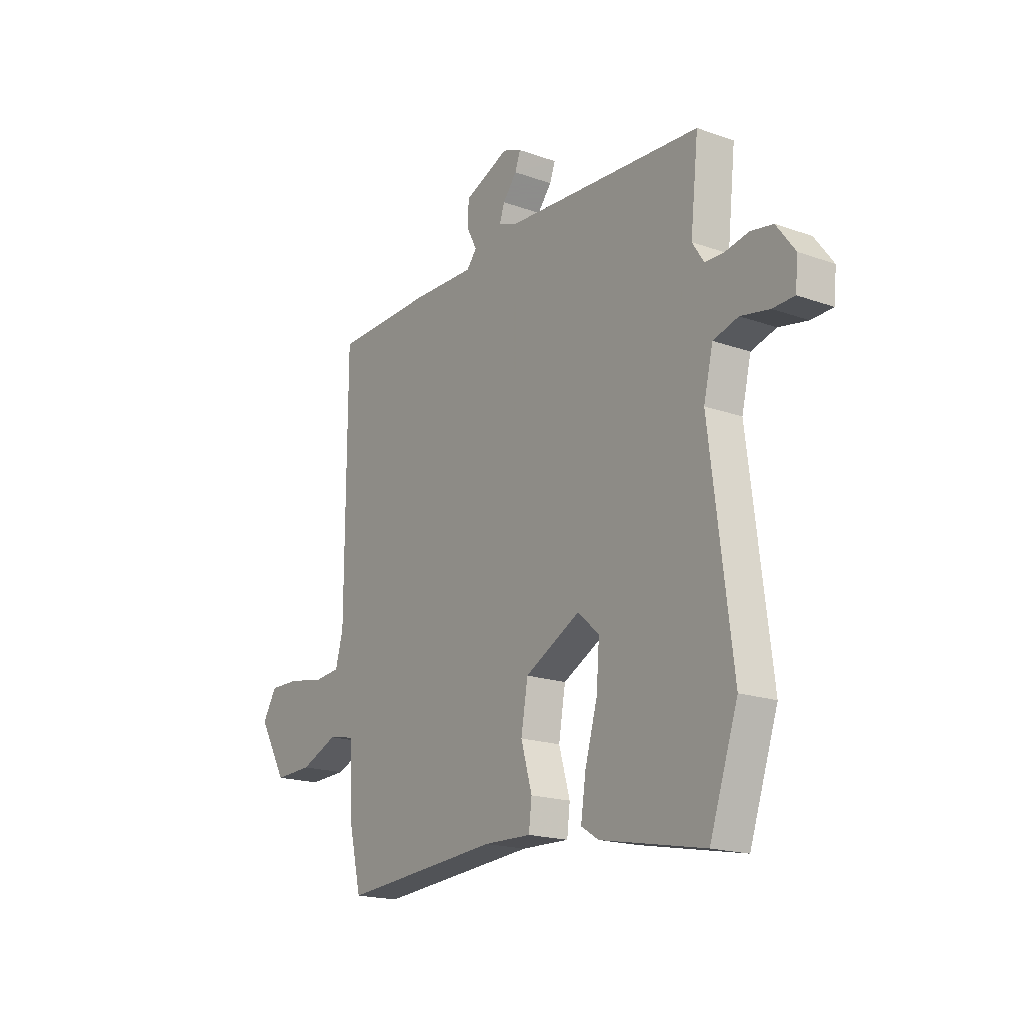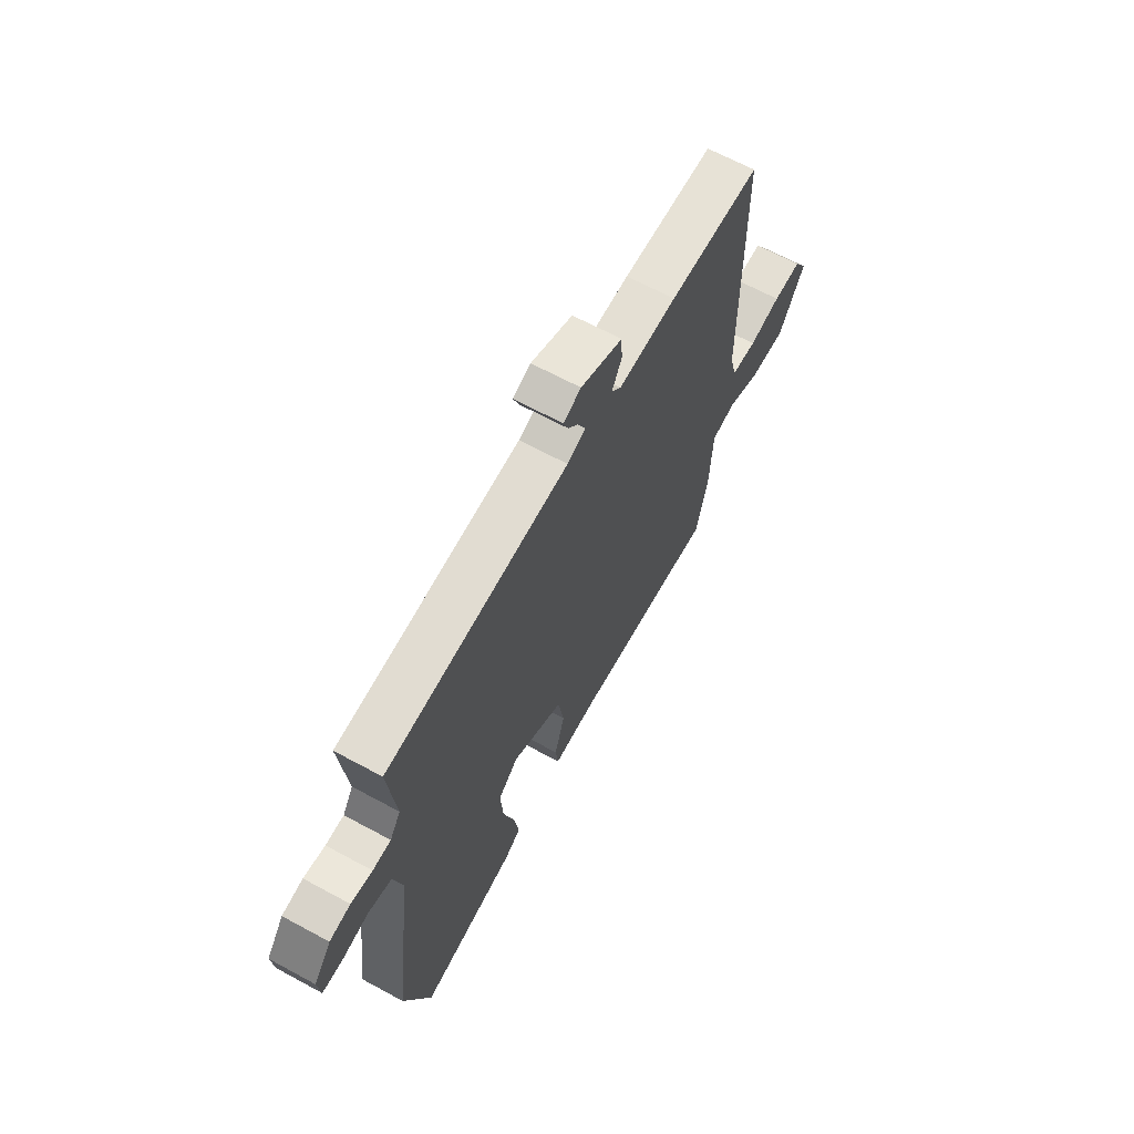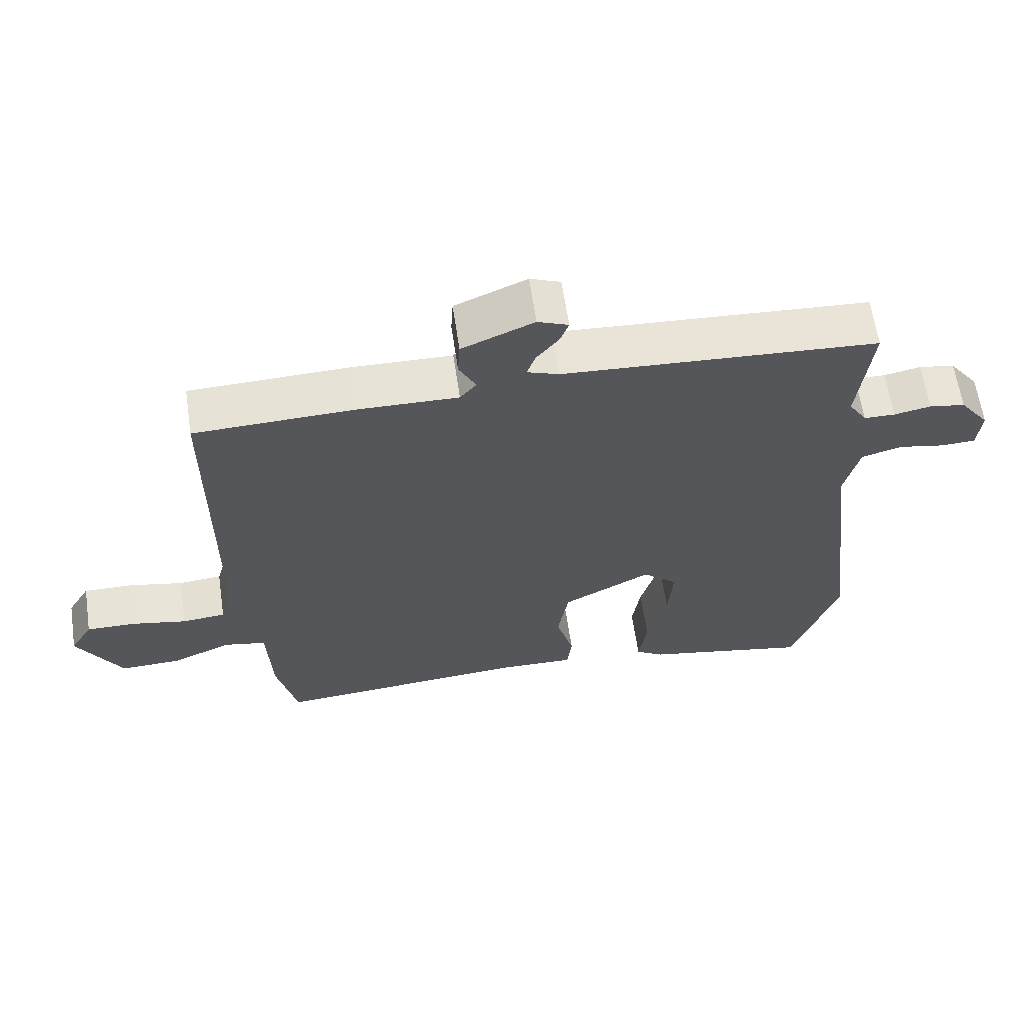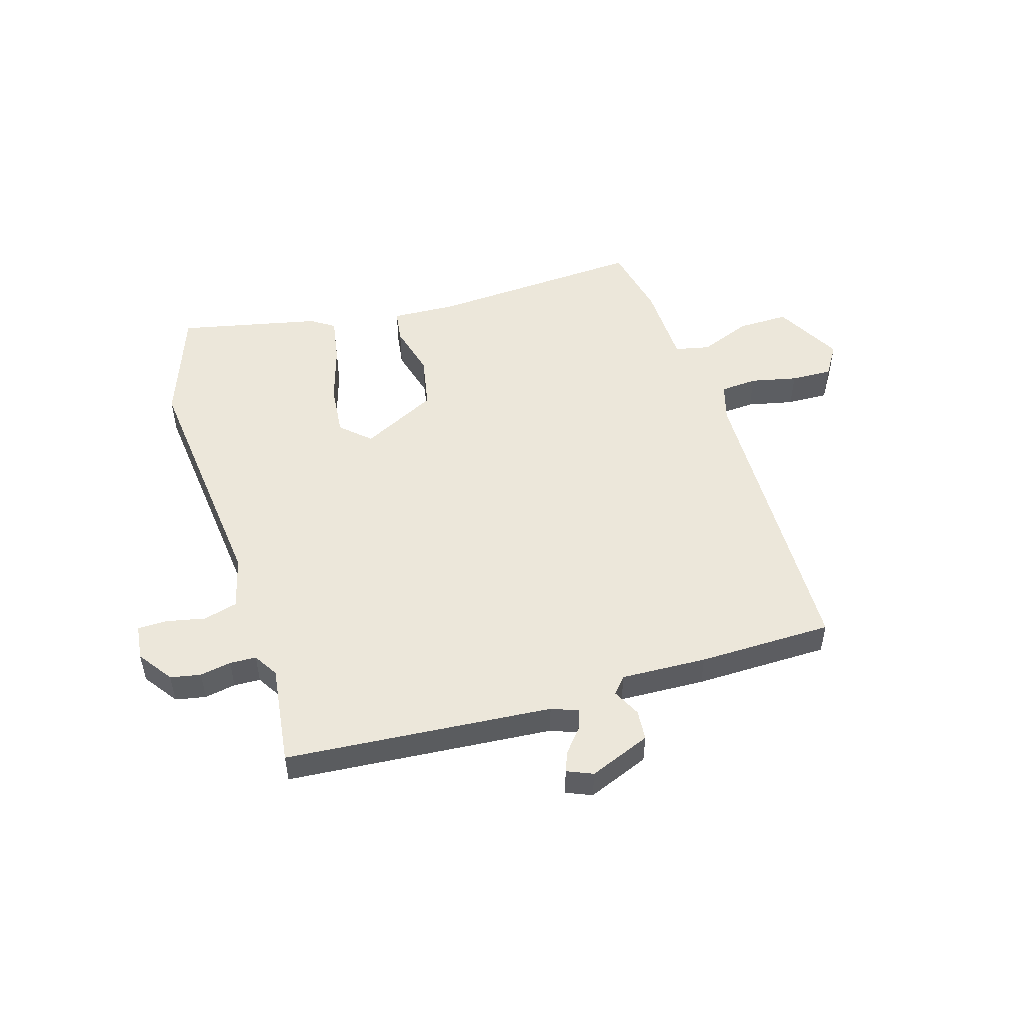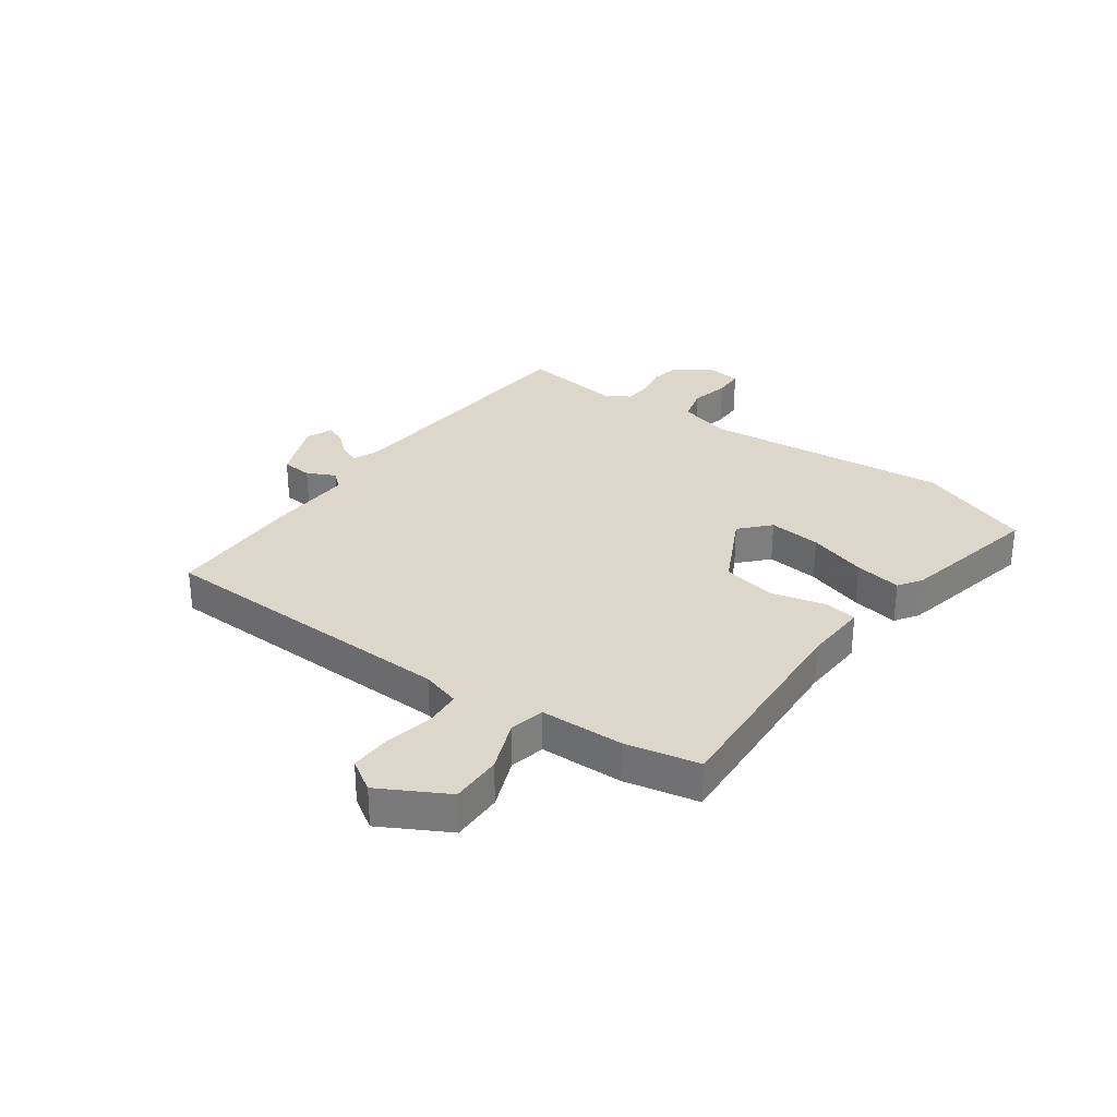
<metadata>
{"format":"obj","ext":"obj","renderer":"f3d","projection":"perspective","resolution":1024,"background":"white","views":[{"elev":-18.3,"azim":-124.7,"up":"+Z"},{"elev":65.5,"azim":-61.4,"up":"+Z"},{"elev":62.6,"azim":171.6,"up":"+Z"},{"elev":50.8,"azim":-15.7,"up":"+Y"},{"elev":30.8,"azim":127.0,"up":"+Y"}]}
</metadata>
<code>
v 0.422 0.07 -0.505
v 0.049 0.07 -0.475
v -0.063 0.07 -0.478
v -0.07 0.07 -0.42
v -0.044 0.07 -0.329
v -0.06 0.07 -0.235
v -0.19 0.07 -0.166
v -0.241 0.07 -0.211
v -0.234 0.07 -0.302
v -0.205 0.07 -0.404
v -0.193 0.07 -0.485
v -0.234 0.07 -0.511
v -0.48 0.07 -0.559
v -0.547 0.07 -0.361
v -0.494 0.07 0.064
v -0.516 0.07 0.156
v -0.575 0.07 0.173
v -0.643 0.07 0.16
v -0.694 0.07 0.162
v -0.7 0.07 0.224
v -0.656 0.07 0.283
v -0.603 0.07 0.292
v -0.549 0.07 0.281
v -0.503 0.07 0.282
v -0.476 0.07 0.324
v -0.495 0.07 0.5
v -0.031 0.07 0.527
v 0.016 0.07 0.544
v 0.004 0.07 0.579
v -0.029 0.07 0.62
v -0.042 0.07 0.655
v 0.003 0.07 0.673
v 0.109 0.07 0.628
v 0.112 0.07 0.575
v 0.087 0.07 0.527
v 0.111 0.07 0.498
v 0.26 0.07 0.501
v 0.493 0.07 0.493
v 0.495 0.07 -0.037
v 0.513 0.07 -0.104
v 0.577 0.07 -0.11
v 0.658 0.07 -0.094
v 0.73 0.07 -0.093
v 0.763 0.07 -0.148
v 0.697 0.07 -0.262
v 0.608 0.07 -0.259
v 0.52 0.07 -0.222
v 0.459 0.07 -0.234
v 0.452 0.07 -0.378
v 0.422 0 -0.505
v 0.049 0 -0.475
v -0.063 0 -0.478
v -0.07 0 -0.42
v -0.044 0 -0.329
v -0.06 0 -0.235
v -0.19 0 -0.166
v -0.241 0 -0.211
v -0.234 0 -0.302
v -0.205 0 -0.404
v -0.193 0 -0.485
v -0.234 0 -0.511
v -0.48 0 -0.559
v -0.547 0 -0.361
v -0.494 0 0.064
v -0.516 0 0.156
v -0.575 0 0.173
v -0.643 0 0.16
v -0.694 0 0.162
v -0.7 0 0.224
v -0.656 0 0.283
v -0.603 0 0.292
v -0.549 0 0.281
v -0.503 0 0.282
v -0.476 0 0.324
v -0.495 0 0.5
v -0.031 0 0.527
v 0.016 0 0.544
v 0.004 0 0.579
v -0.029 0 0.62
v -0.042 0 0.655
v 0.003 0 0.673
v 0.109 0 0.628
v 0.112 0 0.575
v 0.087 0 0.527
v 0.111 0 0.498
v 0.26 0 0.501
v 0.493 0 0.493
v 0.495 0 -0.037
v 0.513 0 -0.104
v 0.577 0 -0.11
v 0.658 0 -0.094
v 0.73 0 -0.093
v 0.763 0 -0.148
v 0.697 0 -0.262
v 0.608 0 -0.259
v 0.52 0 -0.222
v 0.459 0 -0.234
v 0.452 0 -0.378
f 48 49 1 2
f 45 46 47
f 44 45 47
f 43 44 47
f 42 43 47
f 41 42 47
f 40 41 47 48
f 3 4 5
f 2 3 5
f 48 2 5
f 40 48 5
f 39 40 5
f 39 5 6
f 38 39 6
f 37 38 6
f 36 37 6
f 33 34 35
f 32 33 35
f 31 32 35
f 30 31 35
f 29 30 35
f 28 29 35 36
f 36 6 7
f 28 36 7
f 27 28 7
f 27 7 8
f 26 27 8
f 25 26 8
f 21 22 23
f 20 21 23
f 19 20 23
f 18 19 23
f 17 18 23
f 16 17 23 24
f 25 8 9
f 24 25 9
f 16 24 9
f 15 16 9
f 13 14 15
f 12 13 15
f 11 12 15
f 10 11 15
f 9 10 15
f 51 50 98 97
f 96 95 94
f 96 94 93
f 96 93 92
f 96 92 91
f 96 91 90
f 97 96 90 89
f 54 53 52
f 54 52 51
f 54 51 97
f 54 97 89
f 54 89 88
f 55 54 88
f 55 88 87
f 55 87 86
f 55 86 85
f 84 83 82
f 84 82 81
f 84 81 80
f 84 80 79
f 84 79 78
f 85 84 78 77
f 56 55 85
f 56 85 77
f 56 77 76
f 57 56 76
f 57 76 75
f 57 75 74
f 72 71 70
f 72 70 69
f 72 69 68
f 72 68 67
f 72 67 66
f 73 72 66 65
f 58 57 74
f 58 74 73
f 58 73 65
f 58 65 64
f 64 63 62
f 64 62 61
f 64 61 60
f 64 60 59
f 64 59 58
f 1 50 51 2
f 2 51 52 3
f 3 52 53 4
f 4 53 54 5
f 5 54 55 6
f 6 55 56 7
f 7 56 57 8
f 8 57 58 9
f 9 58 59 10
f 10 59 60 11
f 11 60 61 12
f 12 61 62 13
f 13 62 63 14
f 14 63 64 15
f 15 64 65 16
f 16 65 66 17
f 17 66 67 18
f 18 67 68 19
f 19 68 69 20
f 20 69 70 21
f 21 70 71 22
f 22 71 72 23
f 23 72 73 24
f 24 73 74 25
f 25 74 75 26
f 26 75 76 27
f 27 76 77 28
f 28 77 78 29
f 29 78 79 30
f 30 79 80 31
f 31 80 81 32
f 32 81 82 33
f 33 82 83 34
f 34 83 84 35
f 35 84 85 36
f 36 85 86 37
f 37 86 87 38
f 38 87 88 39
f 39 88 89 40
f 40 89 90 41
f 41 90 91 42
f 42 91 92 43
f 43 92 93 44
f 44 93 94 45
f 45 94 95 46
f 46 95 96 47
f 47 96 97 48
f 48 97 98 49
f 49 98 50 1

</code>
